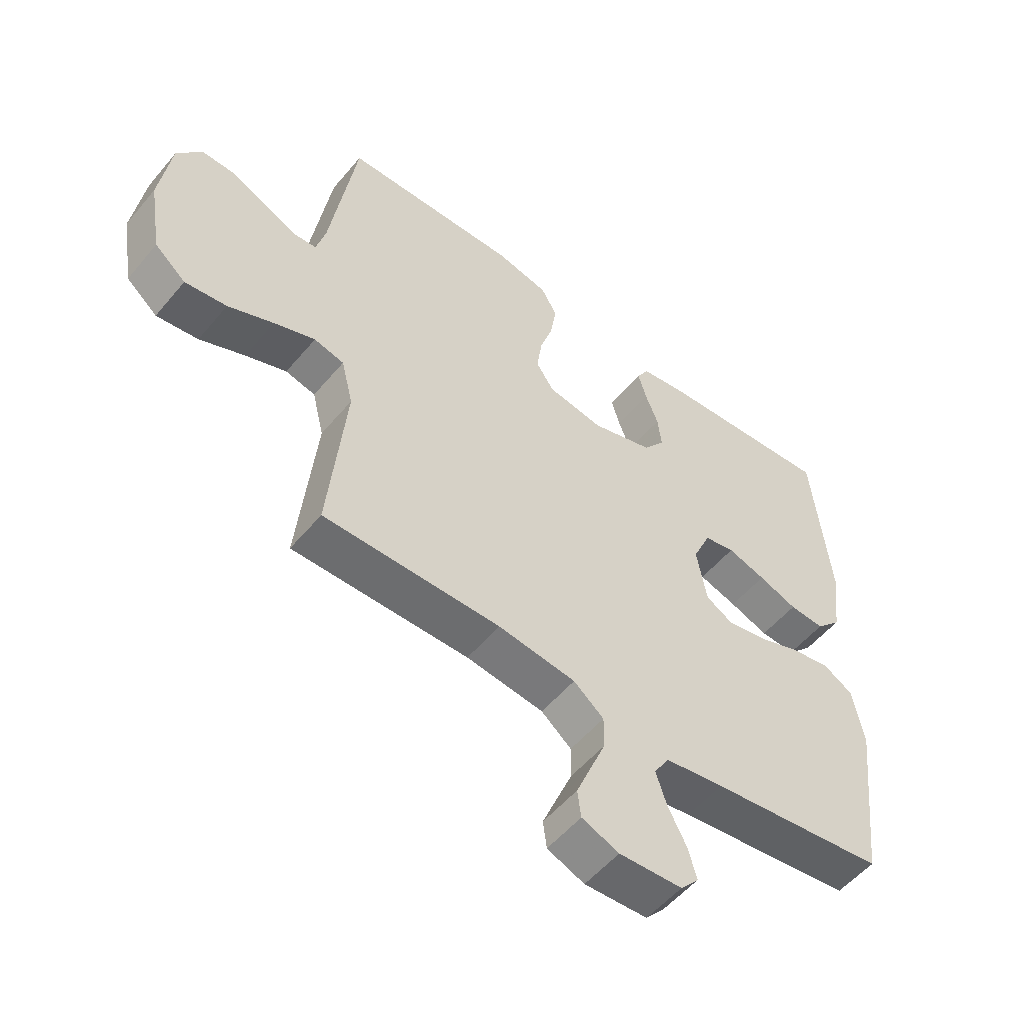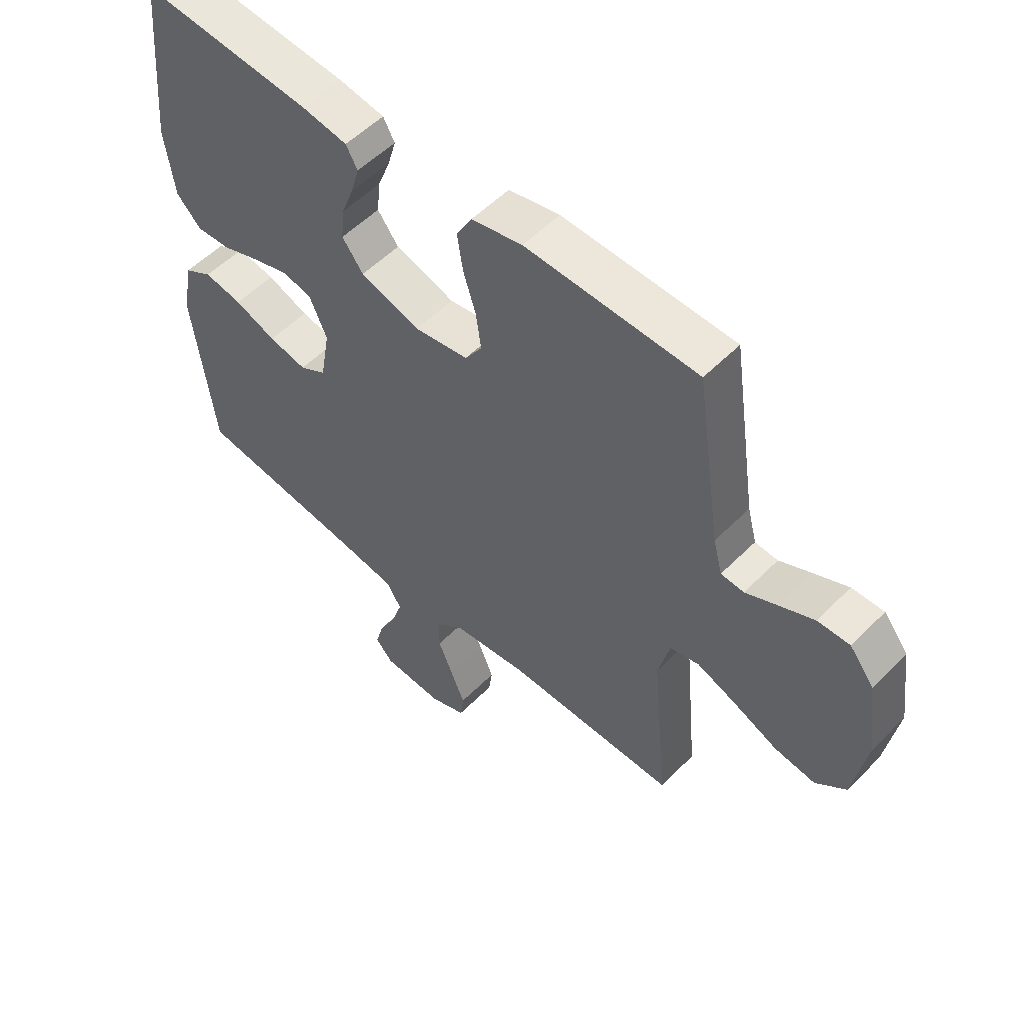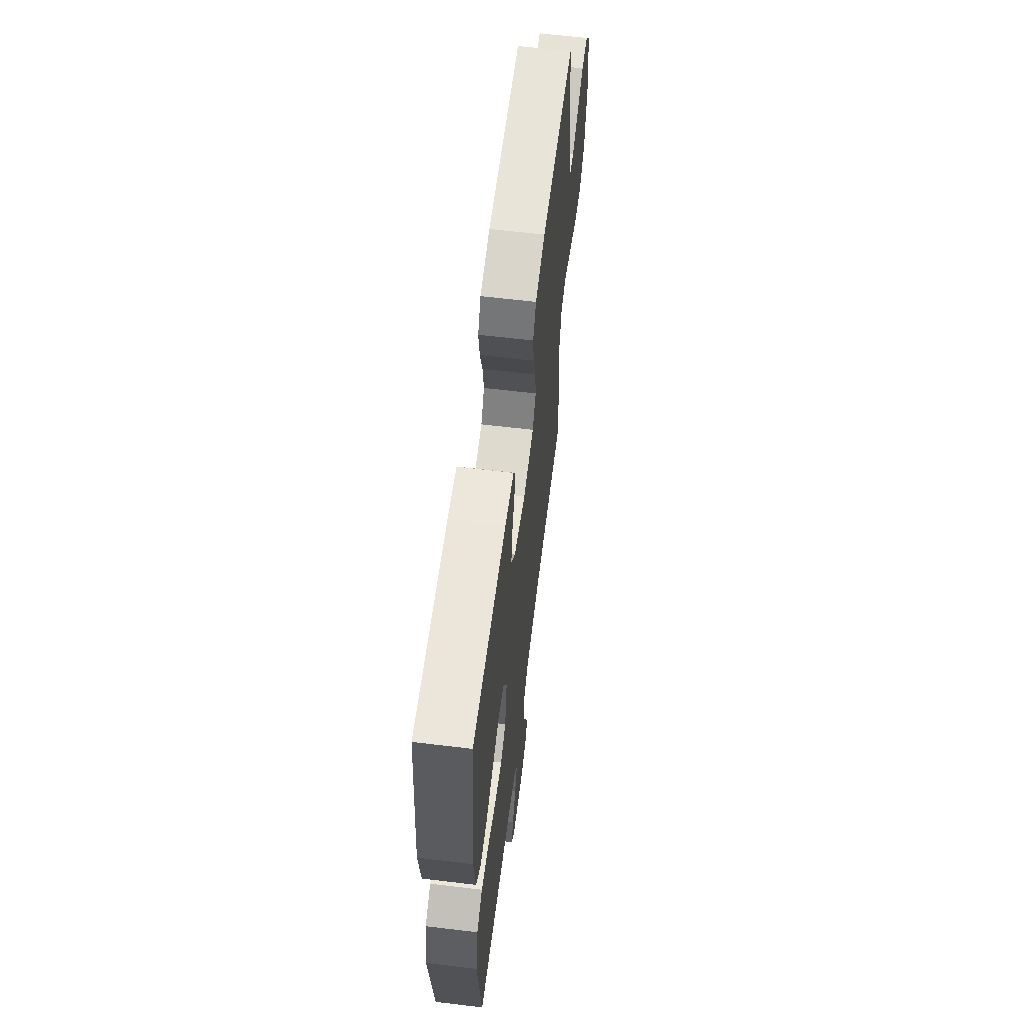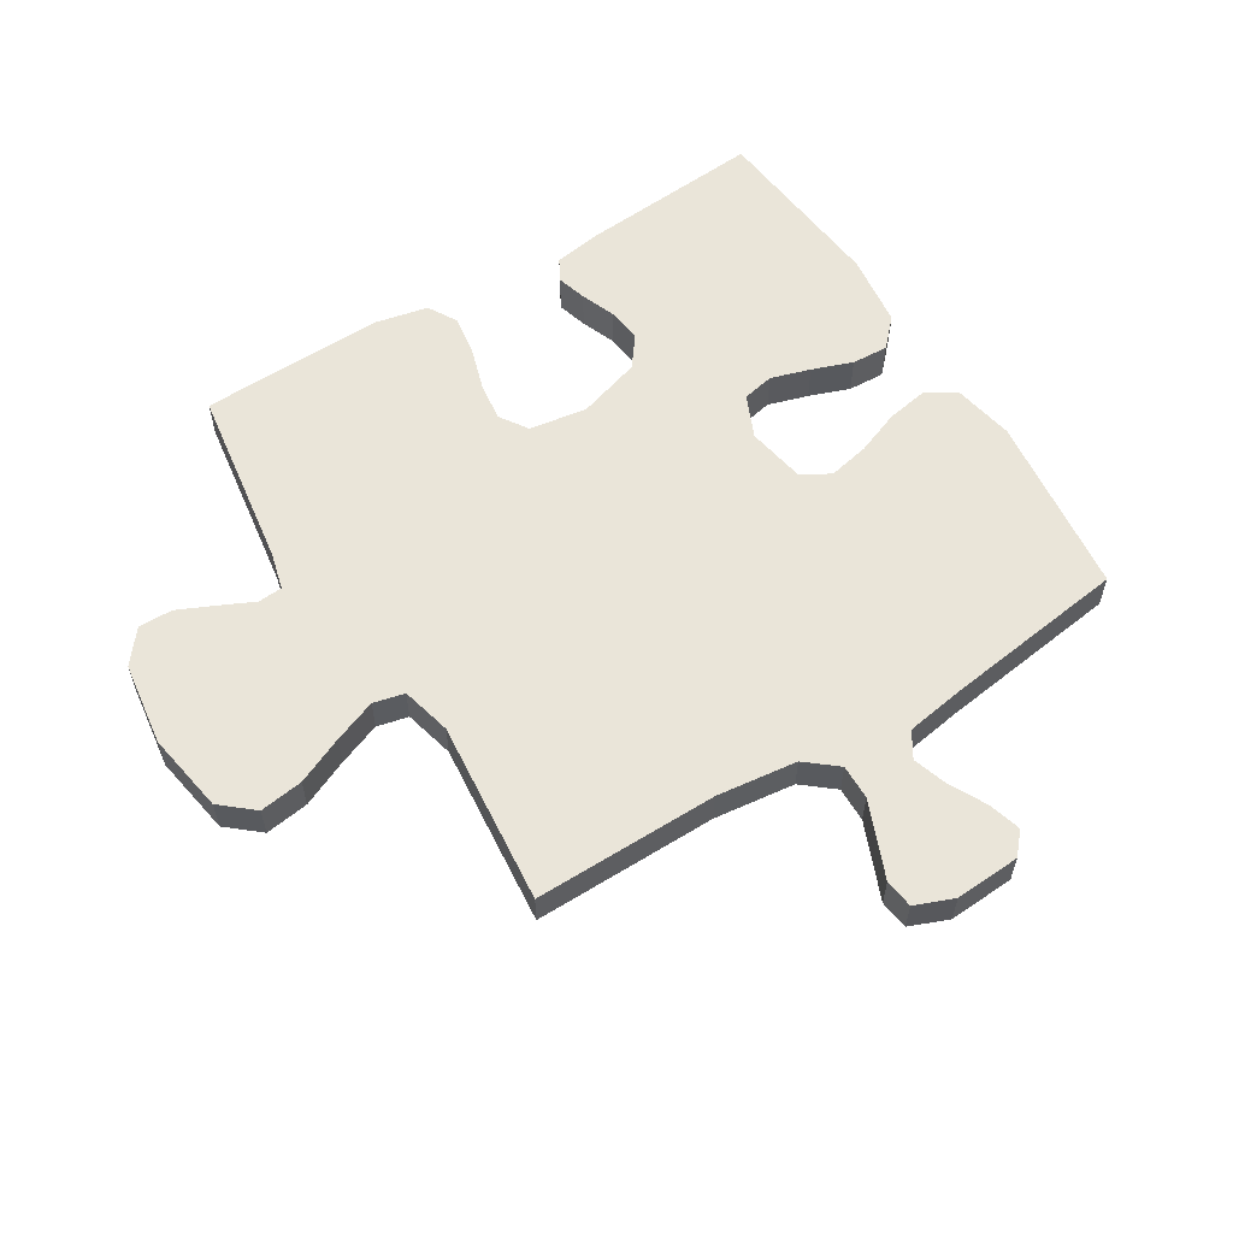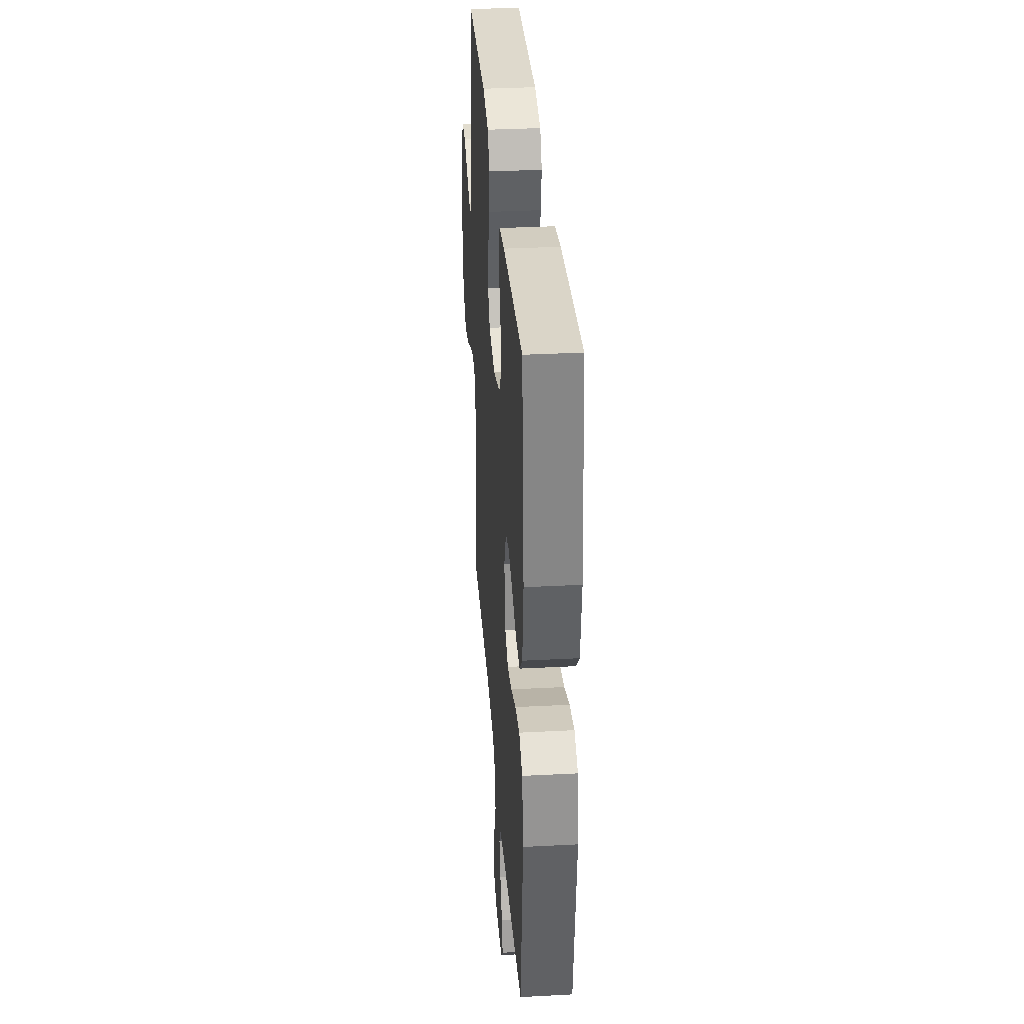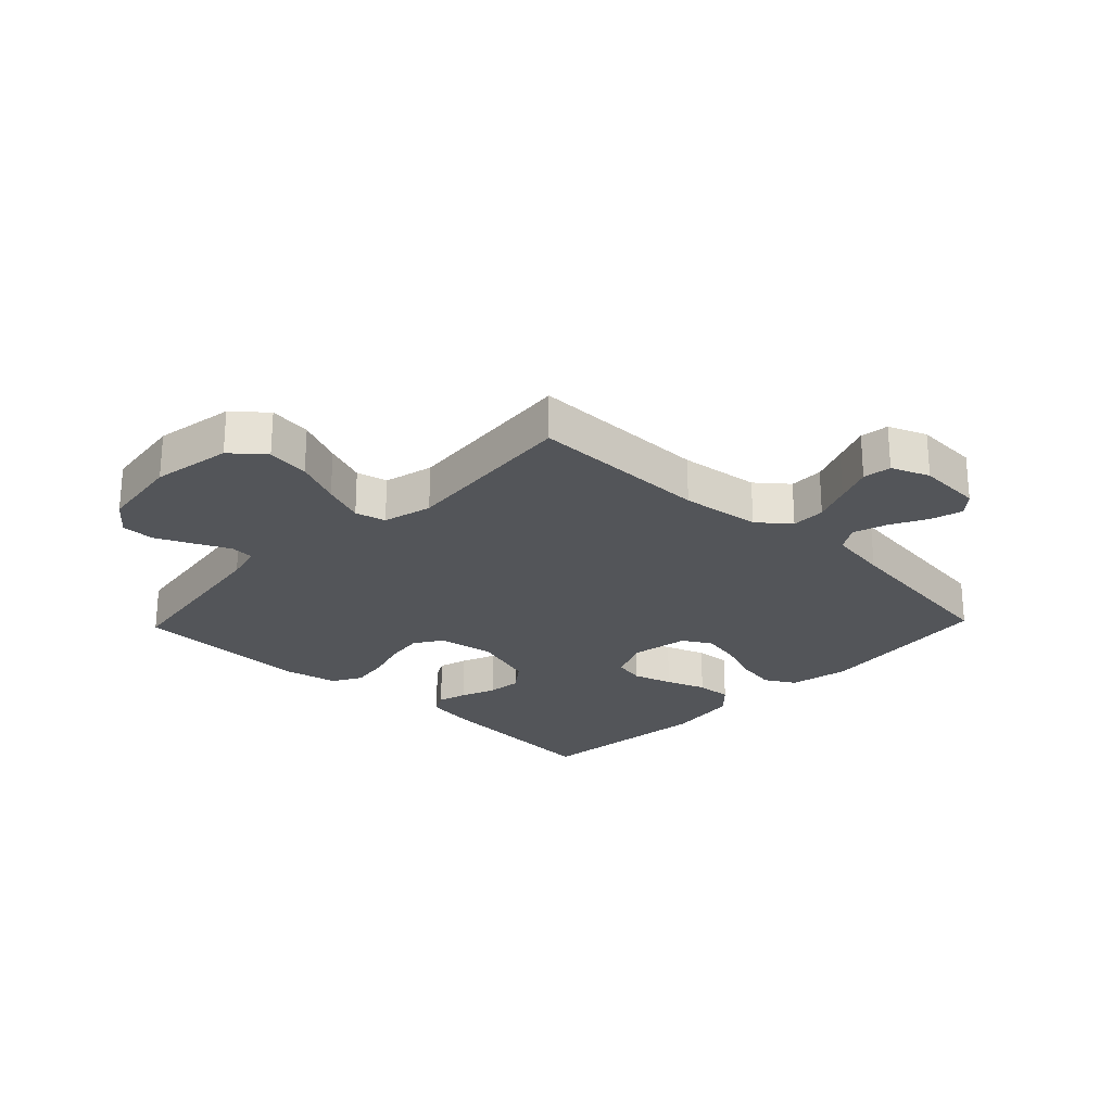
<metadata>
{"format":"obj","ext":"obj","renderer":"f3d","projection":"perspective","resolution":1024,"background":"white","views":[{"elev":-54.2,"azim":141.0,"up":"+Z"},{"elev":54.3,"azim":43.3,"up":"+Z"},{"elev":62.0,"azim":-83.0,"up":"+Z"},{"elev":58.3,"azim":148.2,"up":"+Y"},{"elev":33.9,"azim":-94.1,"up":"+Z"},{"elev":-24.3,"azim":136.2,"up":"+Y"}]}
</metadata>
<code>
v 0.5 0.07 0.5
v 0.545 0.07 0.2
v 0.561 0.07 0.139
v 0.601 0.07 0.136
v 0.656 0.07 0.162
v 0.717 0.07 0.19
v 0.773 0.07 0.191
v 0.816 0.07 0.137
v 0.835 0.07 0
v 0.813 0.07 -0.132
v 0.76 0.07 -0.177
v 0.689 0.07 -0.167
v 0.612 0.07 -0.133
v 0.542 0.07 -0.106
v 0.491 0.07 -0.118
v 0.471 0.07 -0.2
v 0.5 0.07 -0.5
v 0.2 0.07 -0.497
v 0.068 0.07 -0.513
v 0.017 0.07 -0.555
v 0.018 0.07 -0.612
v 0.044 0.07 -0.675
v 0.069 0.07 -0.736
v 0.063 0.07 -0.783
v 0 0.07 -0.808
v -0.107 0.07 -0.802
v -0.138 0.07 -0.767
v -0.123 0.07 -0.714
v -0.092 0.07 -0.654
v -0.074 0.07 -0.598
v -0.1 0.07 -0.556
v -0.2 0.07 -0.54
v -0.5 0.07 -0.5
v -0.536 0.07 -0.2
v -0.517 0.07 -0.099
v -0.467 0.07 -0.07
v -0.4 0.07 -0.082
v -0.327 0.07 -0.11
v -0.26 0.07 -0.124
v -0.213 0.07 -0.097
v -0.196 0.07 0
v -0.227 0.07 0.07
v -0.279 0.07 0.081
v -0.344 0.07 0.061
v -0.41 0.07 0.037
v -0.47 0.07 0.034
v -0.513 0.07 0.079
v -0.529 0.07 0.2
v -0.5 0.07 0.5
v -0.2 0.07 0.476
v -0.12 0.07 0.463
v -0.1 0.07 0.427
v -0.114 0.07 0.378
v -0.136 0.07 0.321
v -0.142 0.07 0.264
v -0.105 0.07 0.215
v 0 0.07 0.182
v 0.095 0.07 0.197
v 0.125 0.07 0.243
v 0.116 0.07 0.307
v 0.094 0.07 0.377
v 0.084 0.07 0.442
v 0.111 0.07 0.49
v 0.2 0.07 0.509
v 0.5 0 0.5
v 0.545 0 0.2
v 0.561 0 0.139
v 0.601 0 0.136
v 0.656 0 0.162
v 0.717 0 0.19
v 0.773 0 0.191
v 0.816 0 0.137
v 0.835 0 0
v 0.813 0 -0.132
v 0.76 0 -0.177
v 0.689 0 -0.167
v 0.612 0 -0.133
v 0.542 0 -0.106
v 0.491 0 -0.118
v 0.471 0 -0.2
v 0.5 0 -0.5
v 0.2 0 -0.497
v 0.068 0 -0.513
v 0.017 0 -0.555
v 0.018 0 -0.612
v 0.044 0 -0.675
v 0.069 0 -0.736
v 0.063 0 -0.783
v 0 0 -0.808
v -0.107 0 -0.802
v -0.138 0 -0.767
v -0.123 0 -0.714
v -0.092 0 -0.654
v -0.074 0 -0.598
v -0.1 0 -0.556
v -0.2 0 -0.54
v -0.5 0 -0.5
v -0.536 0 -0.2
v -0.517 0 -0.099
v -0.467 0 -0.07
v -0.4 0 -0.082
v -0.327 0 -0.11
v -0.26 0 -0.124
v -0.213 0 -0.097
v -0.196 0 0
v -0.227 0 0.07
v -0.279 0 0.081
v -0.344 0 0.061
v -0.41 0 0.037
v -0.47 0 0.034
v -0.513 0 0.079
v -0.529 0 0.2
v -0.5 0 0.5
v -0.2 0 0.476
v -0.12 0 0.463
v -0.1 0 0.427
v -0.114 0 0.378
v -0.136 0 0.321
v -0.142 0 0.264
v -0.105 0 0.215
v 0 0 0.182
v 0.095 0 0.197
v 0.125 0 0.243
v 0.116 0 0.307
v 0.094 0 0.377
v 0.084 0 0.442
v 0.111 0 0.49
v 0.2 0 0.509
f 64 1 2
f 63 64 2
f 62 63 2
f 61 62 2
f 60 61 2
f 59 60 2 3
f 58 59 3
f 57 58 3
f 52 53 54
f 51 52 54
f 50 51 54
f 49 50 54
f 48 49 54
f 47 48 54
f 46 47 54
f 45 46 54
f 44 45 54
f 43 44 54 55
f 42 43 55 56
f 36 37 38
f 35 36 38
f 34 35 38
f 33 34 38
f 32 33 38
f 31 32 38 39
f 30 31 39 40
f 27 28 29
f 26 27 29
f 25 26 29
f 24 25 29
f 23 24 29
f 22 23 29
f 21 22 29
f 20 21 29 30
f 30 40 41
f 20 30 41
f 19 20 41
f 16 17 18
f 42 56 57
f 41 42 57
f 19 41 57
f 18 19 57
f 16 18 57
f 15 16 57
f 11 12 13
f 10 11 13
f 9 10 13
f 8 9 13
f 7 8 13
f 6 7 13
f 5 6 13
f 4 5 13
f 14 15 57 3
f 3 4 13 14
f 66 65 128
f 66 128 127
f 66 127 126
f 66 126 125
f 66 125 124
f 67 66 124 123
f 67 123 122
f 67 122 121
f 118 117 116
f 118 116 115
f 118 115 114
f 118 114 113
f 118 113 112
f 118 112 111
f 118 111 110
f 118 110 109
f 118 109 108
f 119 118 108 107
f 120 119 107 106
f 102 101 100
f 102 100 99
f 102 99 98
f 102 98 97
f 102 97 96
f 103 102 96 95
f 104 103 95 94
f 93 92 91
f 93 91 90
f 93 90 89
f 93 89 88
f 93 88 87
f 93 87 86
f 93 86 85
f 94 93 85 84
f 105 104 94
f 105 94 84
f 105 84 83
f 82 81 80
f 121 120 106
f 121 106 105
f 121 105 83
f 121 83 82
f 121 82 80
f 121 80 79
f 77 76 75
f 77 75 74
f 77 74 73
f 77 73 72
f 77 72 71
f 77 71 70
f 77 70 69
f 77 69 68
f 67 121 79 78
f 78 77 68 67
f 1 65 66 2
f 2 66 67 3
f 3 67 68 4
f 4 68 69 5
f 5 69 70 6
f 6 70 71 7
f 7 71 72 8
f 8 72 73 9
f 9 73 74 10
f 10 74 75 11
f 11 75 76 12
f 12 76 77 13
f 13 77 78 14
f 14 78 79 15
f 15 79 80 16
f 16 80 81 17
f 17 81 82 18
f 18 82 83 19
f 19 83 84 20
f 20 84 85 21
f 21 85 86 22
f 22 86 87 23
f 23 87 88 24
f 24 88 89 25
f 25 89 90 26
f 26 90 91 27
f 27 91 92 28
f 28 92 93 29
f 29 93 94 30
f 30 94 95 31
f 31 95 96 32
f 32 96 97 33
f 33 97 98 34
f 34 98 99 35
f 35 99 100 36
f 36 100 101 37
f 37 101 102 38
f 38 102 103 39
f 39 103 104 40
f 40 104 105 41
f 41 105 106 42
f 42 106 107 43
f 43 107 108 44
f 44 108 109 45
f 45 109 110 46
f 46 110 111 47
f 47 111 112 48
f 48 112 113 49
f 49 113 114 50
f 50 114 115 51
f 51 115 116 52
f 52 116 117 53
f 53 117 118 54
f 54 118 119 55
f 55 119 120 56
f 56 120 121 57
f 57 121 122 58
f 58 122 123 59
f 59 123 124 60
f 60 124 125 61
f 61 125 126 62
f 62 126 127 63
f 63 127 128 64
f 64 128 65 1

</code>
